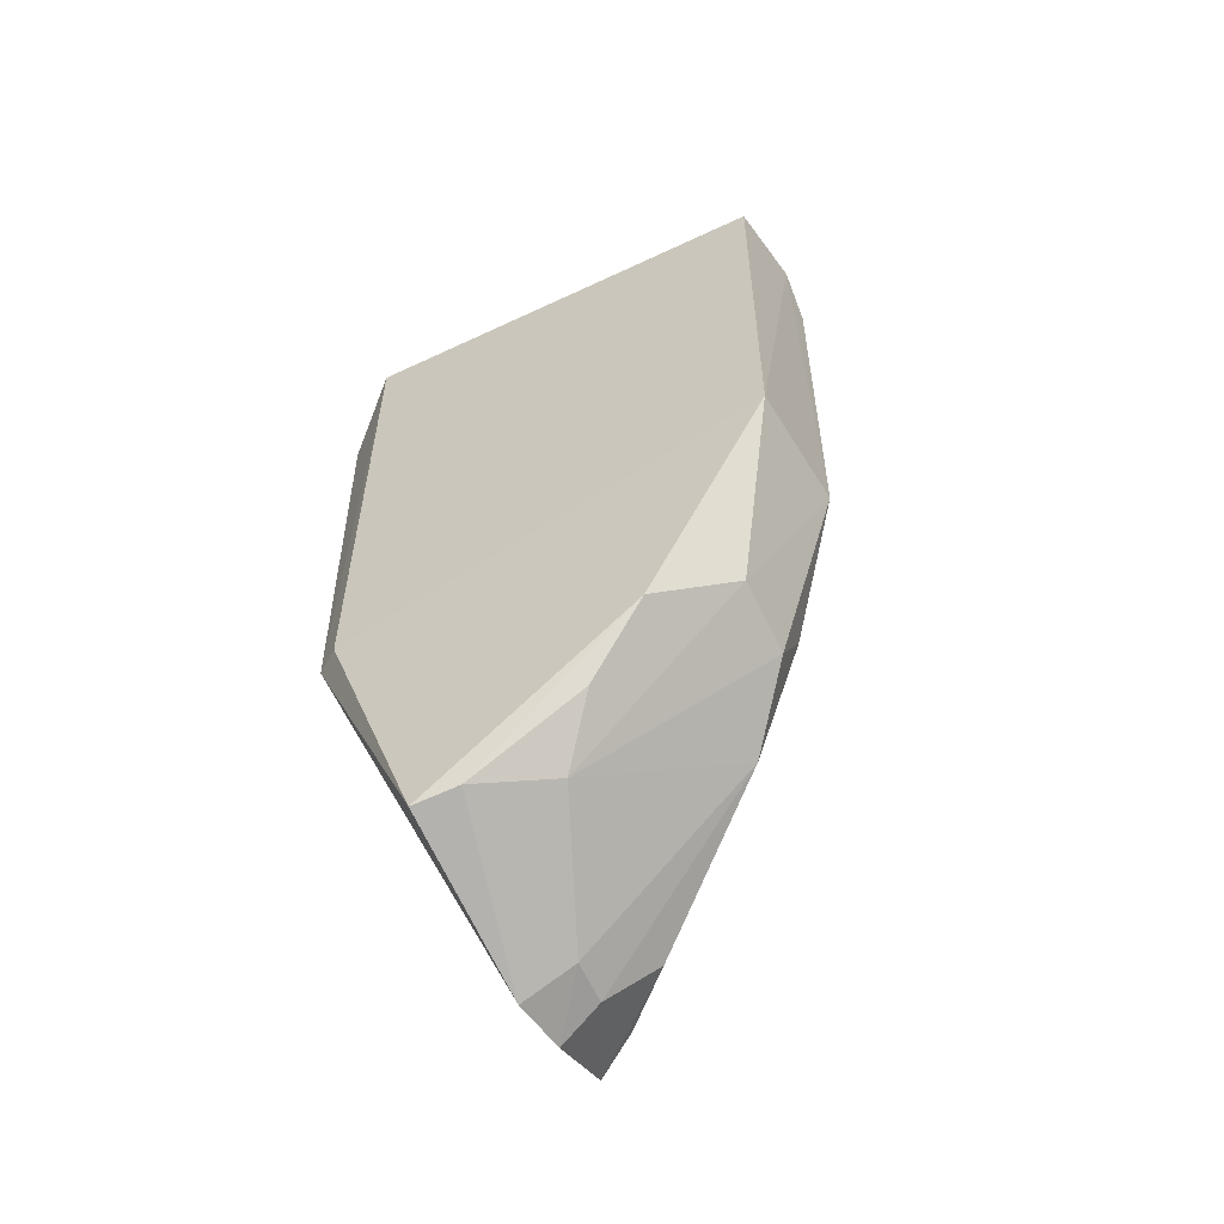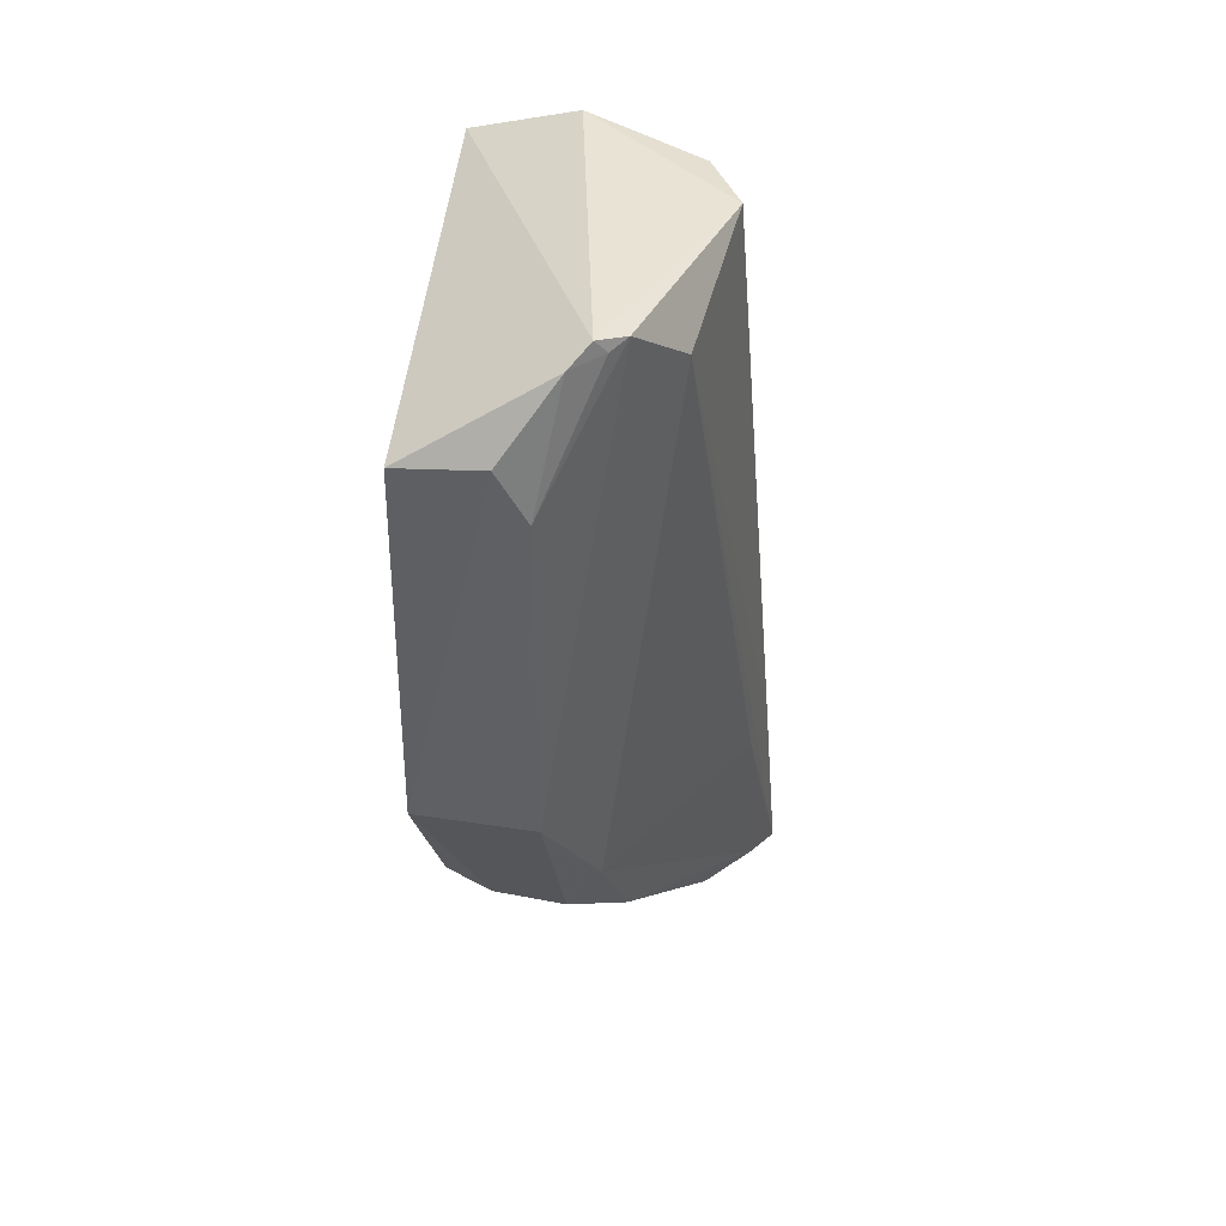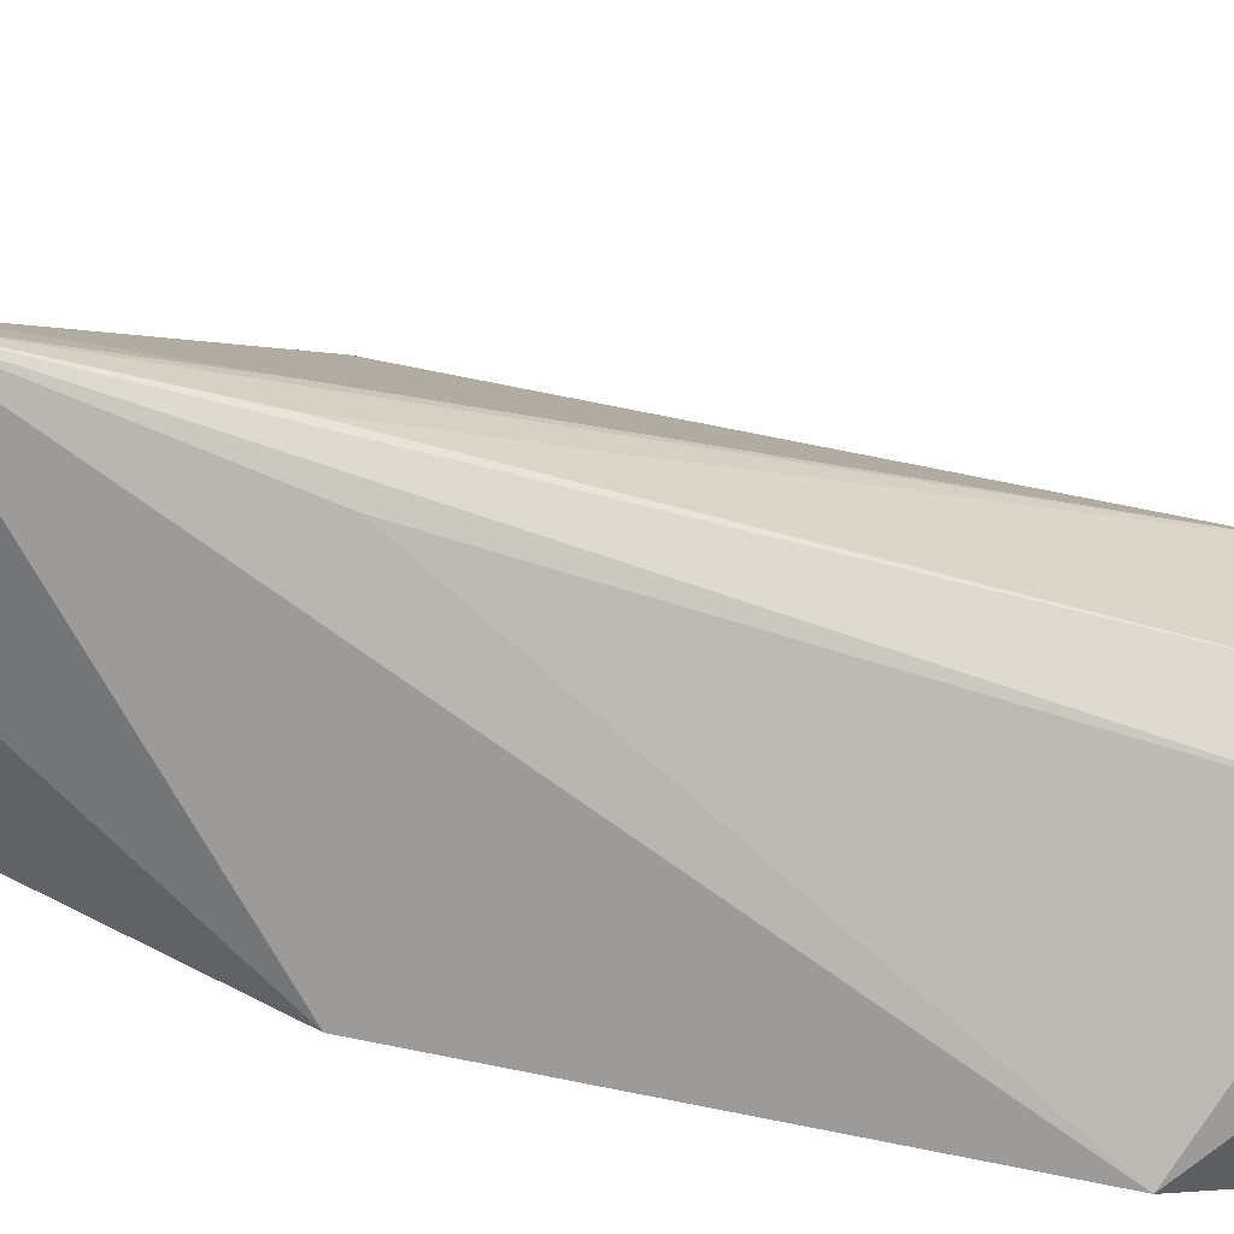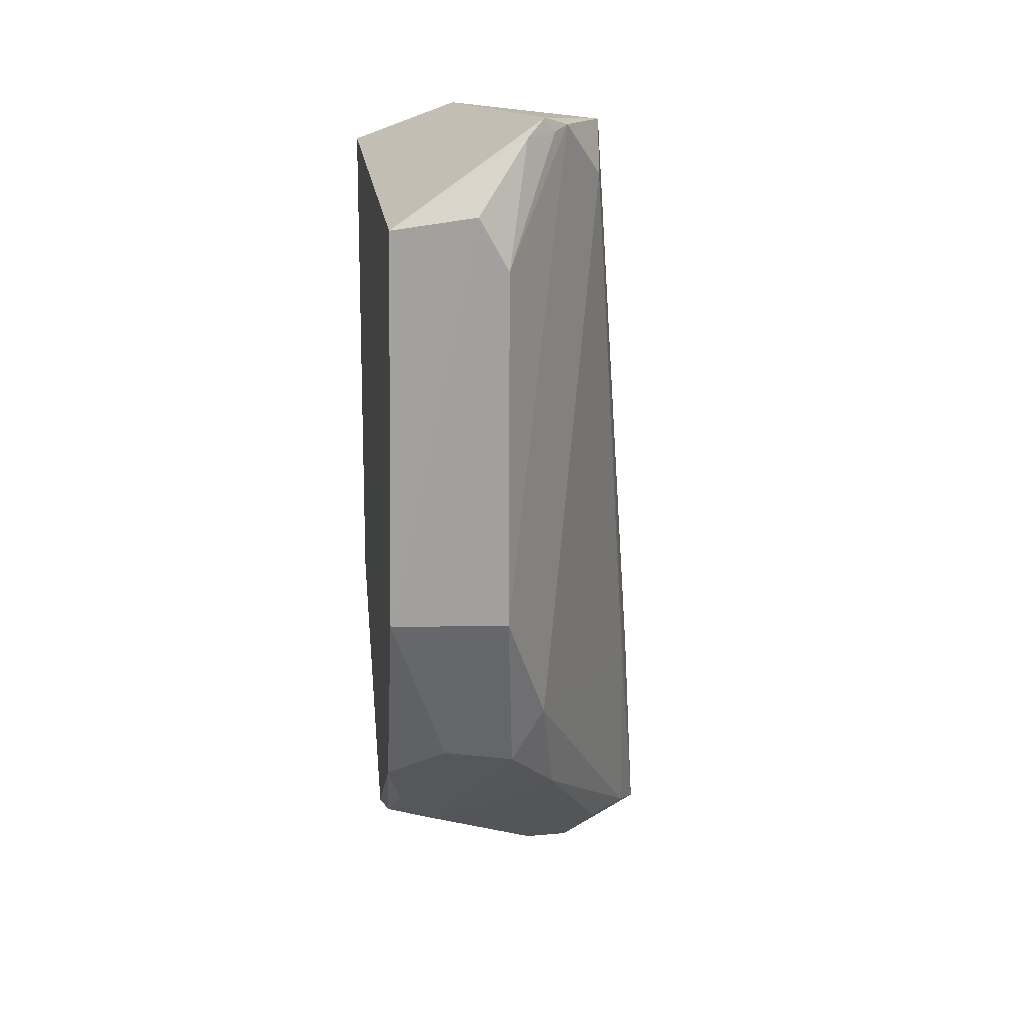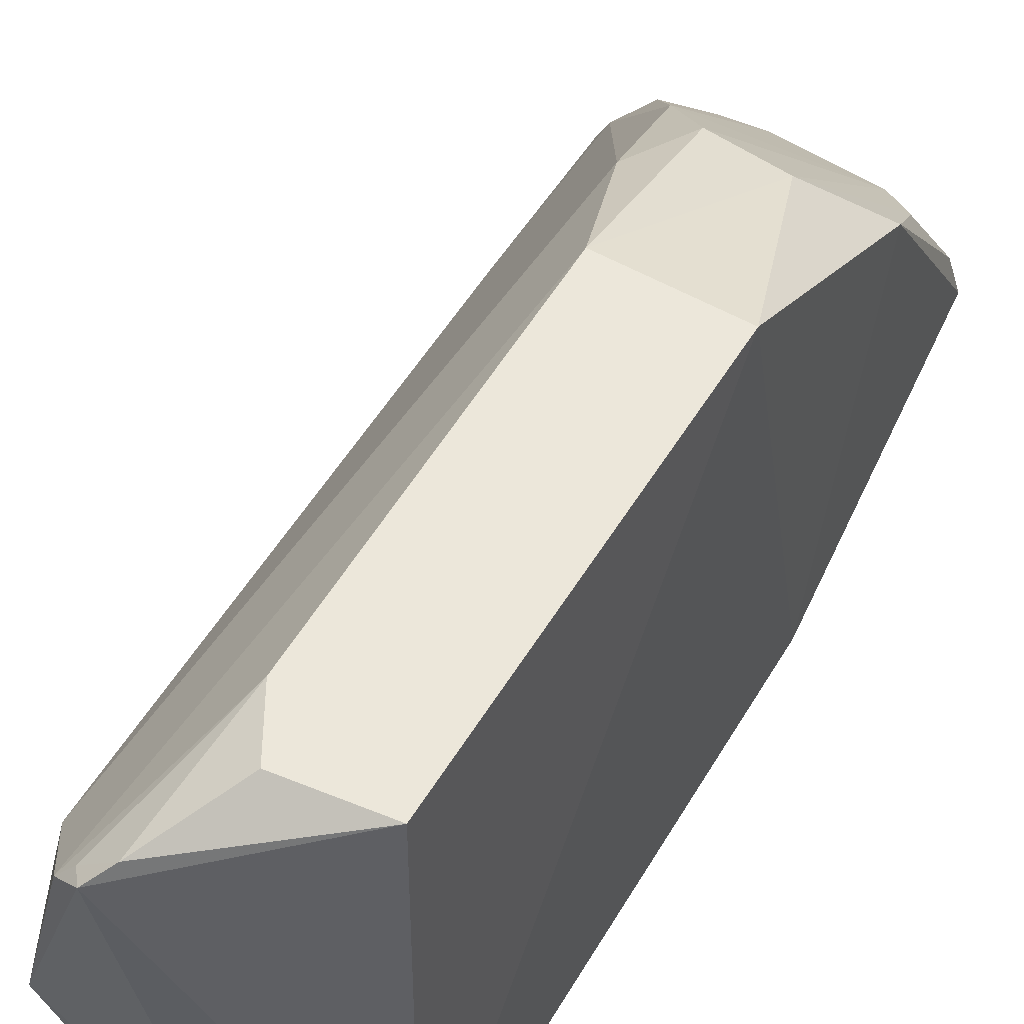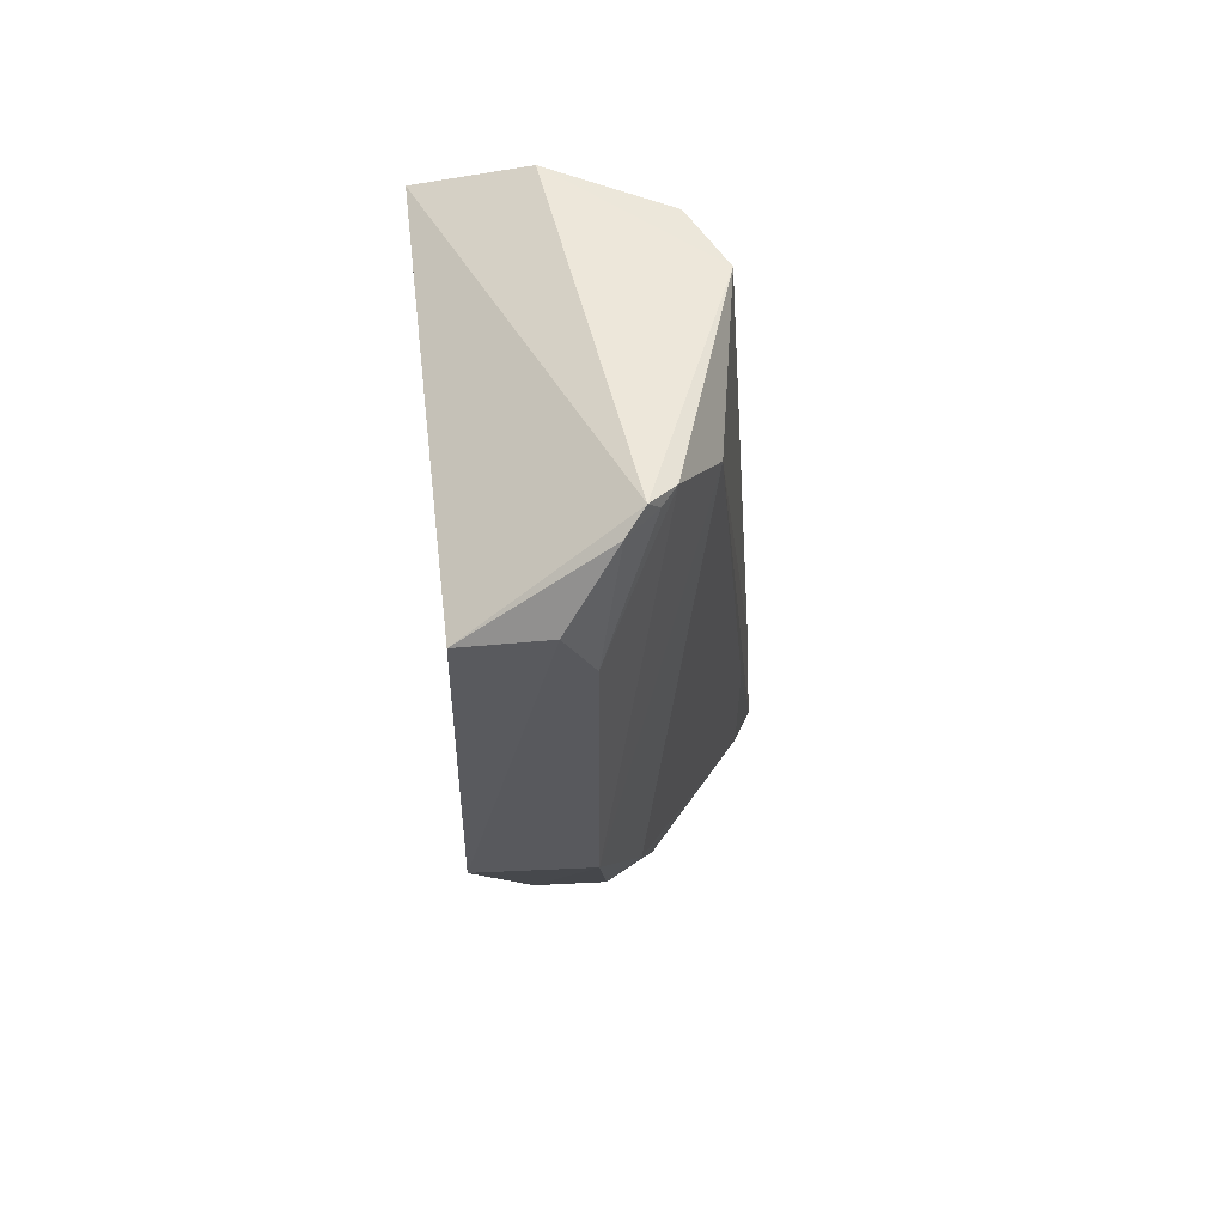
<metadata>
{"format":"obj","ext":"obj","renderer":"f3d","projection":"perspective","resolution":1024,"background":"white","views":[{"elev":-56.3,"azim":-59.6,"up":"+Y"},{"elev":44.1,"azim":8.2,"up":"+Y"},{"elev":-52.9,"azim":75.3,"up":"+Z"},{"elev":18.5,"azim":-6.1,"up":"+Y"},{"elev":53.3,"azim":-150.4,"up":"+Z"},{"elev":59.1,"azim":-4.2,"up":"+Y"}]}
</metadata>
<code>
v -0.03974 -0.005419 0.1951
v -0.02489 -0.05902 0.1714
v -0.02909 -0.001678 0.1748
v -0.04416 -0.008528 0.162
v -0.04627 -0.05787 0.1723
v -0.03144 -0.001988 0.1703
v -0.03062 -0.004099 0.1857
v -0.03714 -0.04574 0.1905
v -0.04545 -0.006219 0.1947
v -0.04567 -0.03899 0.1638
v -0.02773 -0.04195 0.1703
v -0.02586 -0.04466 0.1727
v -0.03505 0.0003284 0.1911
v -0.03421 -0.06026 0.1755
v -0.03483 -0.04196 0.1906
v -0.04592 -0.03326 0.1949
v -0.03449 -0.06189 0.1719
v -0.04661 -0.004029 0.1657
v -0.03337 -0.0002909 0.1896
v -0.0363 -0.0008084 0.1923
v -0.03926 -0.001181 0.1673
v -0.04499 -0.05259 0.1825
v -0.02924 -0.05724 0.178
v -0.02663 -0.04483 0.1759
v -0.03786 -0.03344 0.195
v -0.04571 -0.05726 0.1752
v -0.03067 -0.0619 0.1722
v -0.04683 -0.03921 0.1656
v -0.03777 -0.008967 0.195
v -0.04238 -0.05593 0.1796
v -0.04605 -0.0483 0.1865
v -0.03368 -0.0495 0.1868
v -0.02627 -0.05788 0.1742
v -0.042 -0.04486 0.1908
v -0.03116 -0.06036 0.1751
v -0.03432 -0.0006195 0.1907
f 6 3 2
f 10 4 2
f 11 6 2
f 11 2 4
f 11 4 6
f 12 7 2
f 12 2 3
f 12 3 7
f 16 1 9
f 17 10 2
f 17 5 10
f 18 4 10
f 18 9 13
f 18 16 9
f 19 7 3
f 19 3 13
f 20 13 9
f 20 9 1
f 21 13 3
f 21 3 6
f 21 18 13
f 21 6 4
f 21 4 18
f 24 2 7
f 24 7 15
f 25 1 16
f 25 15 7
f 25 7 19
f 25 8 15
f 26 17 14
f 26 5 17
f 27 17 2
f 27 14 17
f 28 18 10
f 28 10 5
f 28 16 18
f 29 25 19
f 29 20 1
f 29 1 25
f 30 26 14
f 30 22 26
f 31 26 22
f 31 5 26
f 31 28 5
f 31 16 28
f 32 30 14
f 32 8 30
f 32 15 8
f 33 24 15
f 33 2 24
f 33 15 32
f 33 32 23
f 33 23 2
f 34 25 16
f 34 8 25
f 34 16 31
f 34 30 8
f 34 31 22
f 34 22 30
f 35 14 27
f 35 32 14
f 35 23 32
f 35 27 2
f 35 2 23
f 36 29 19
f 36 19 13
f 36 13 20
f 36 20 29

</code>
